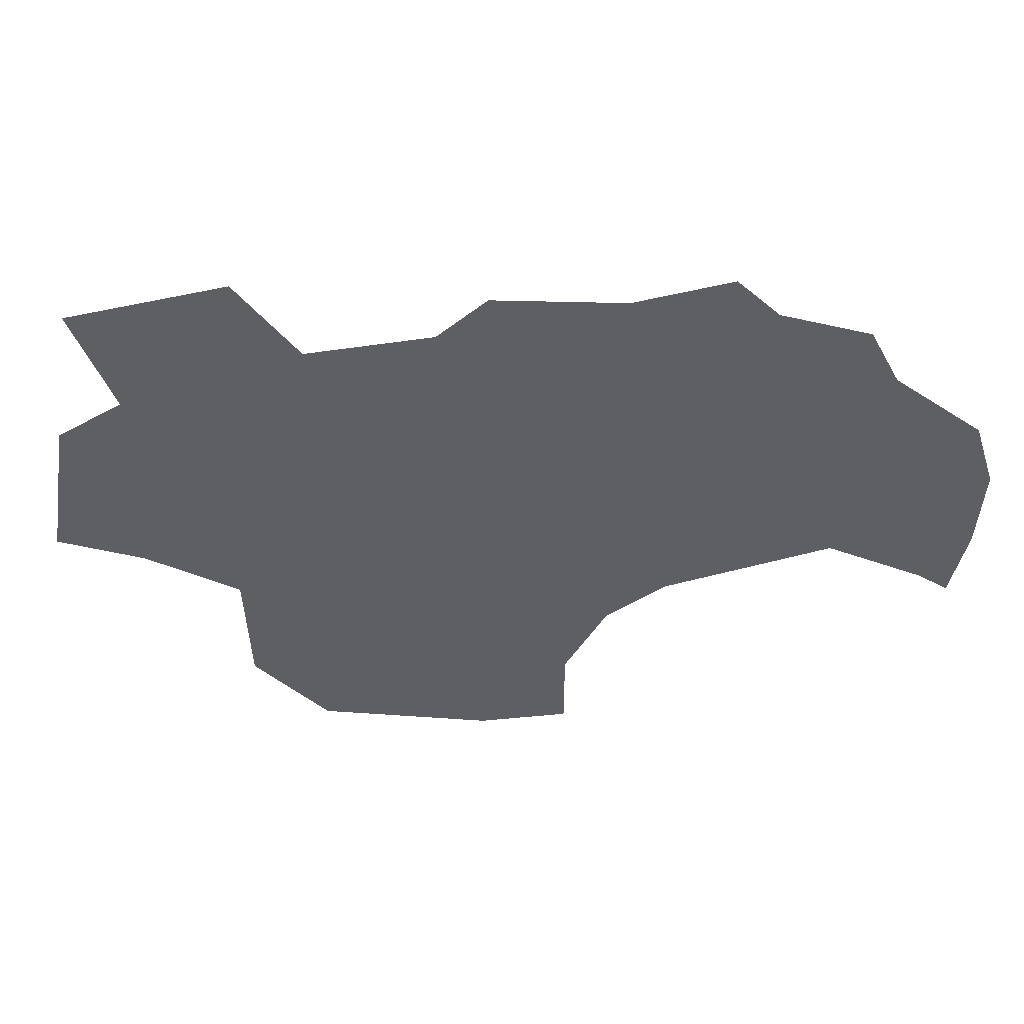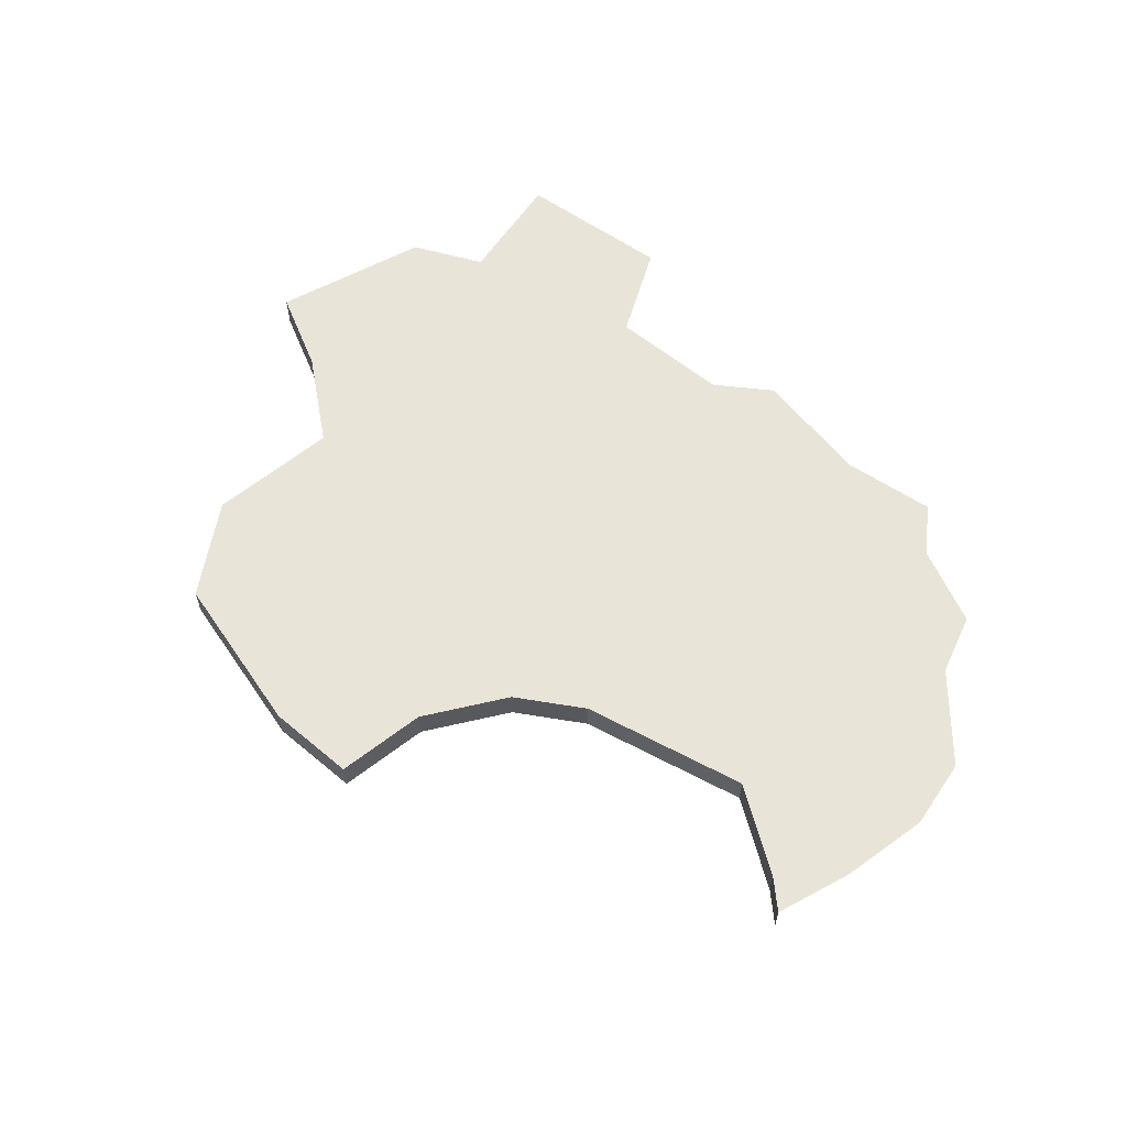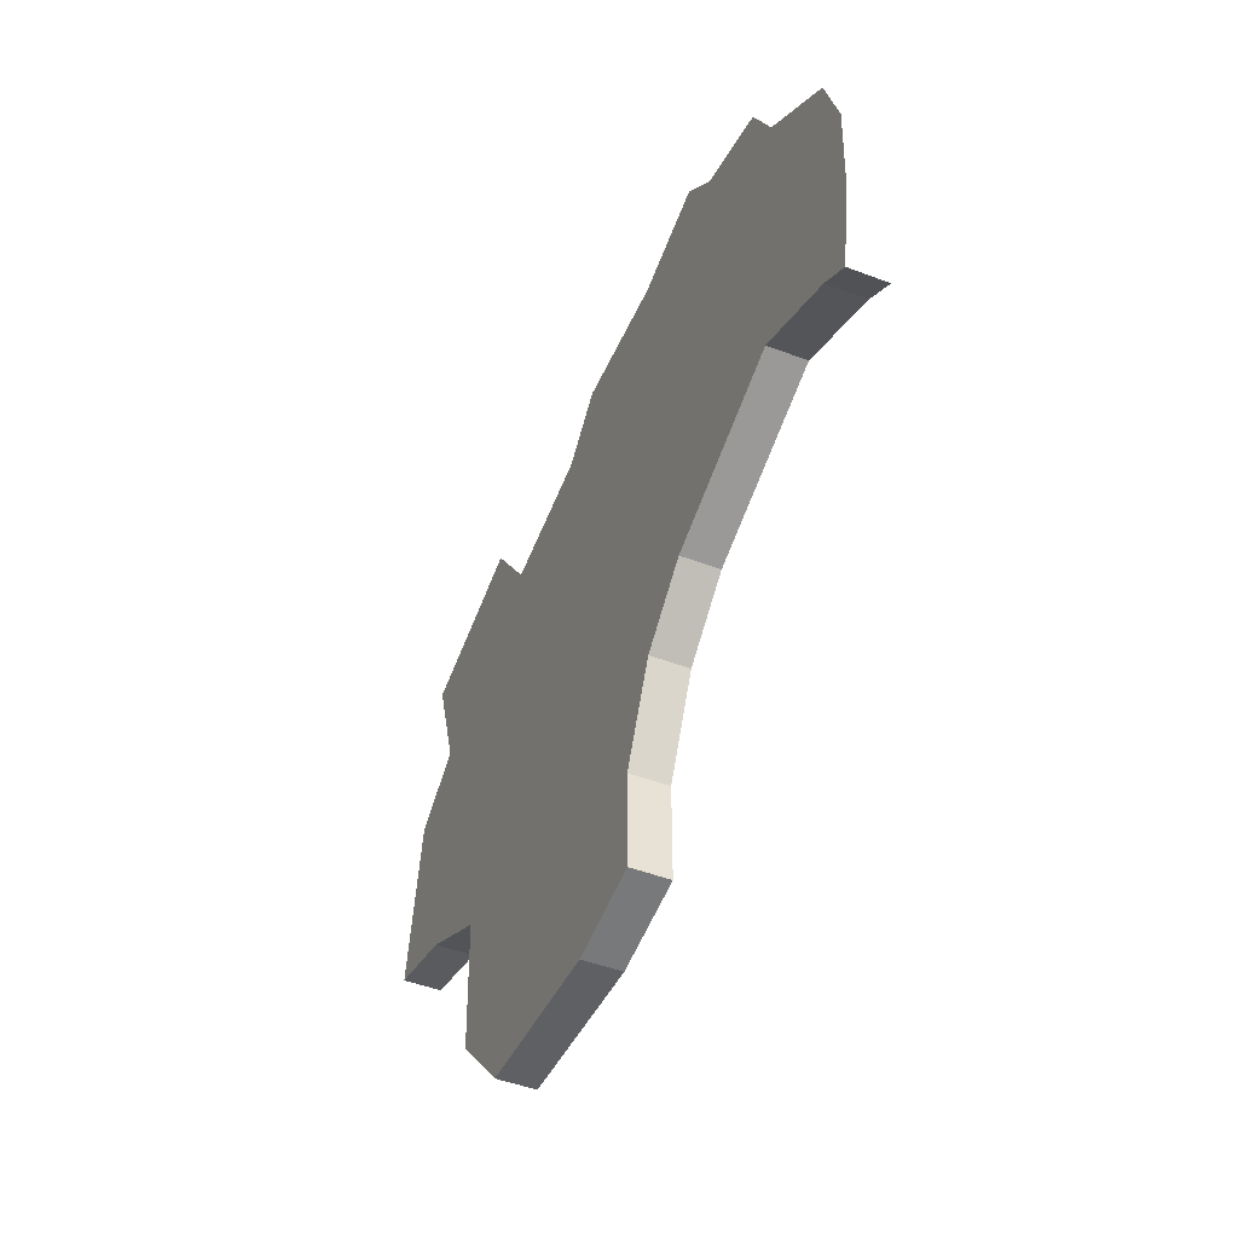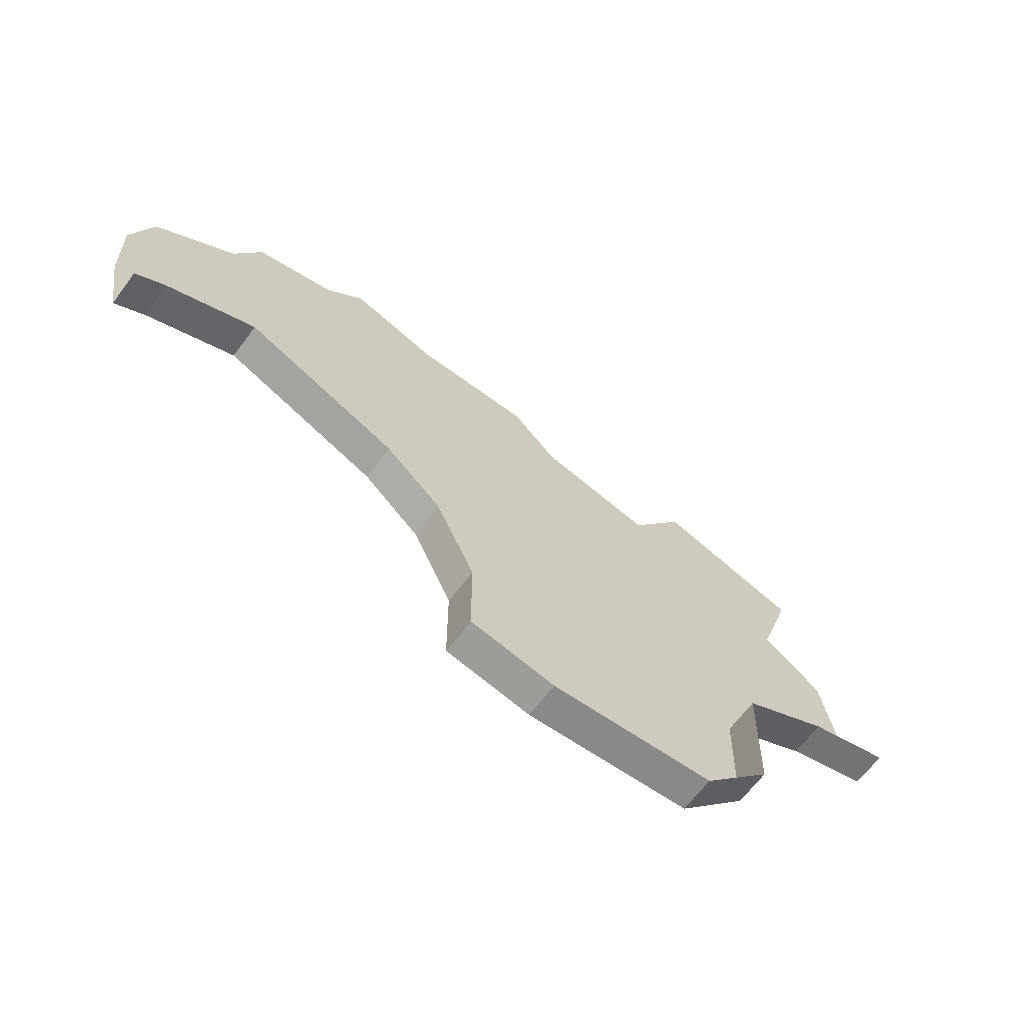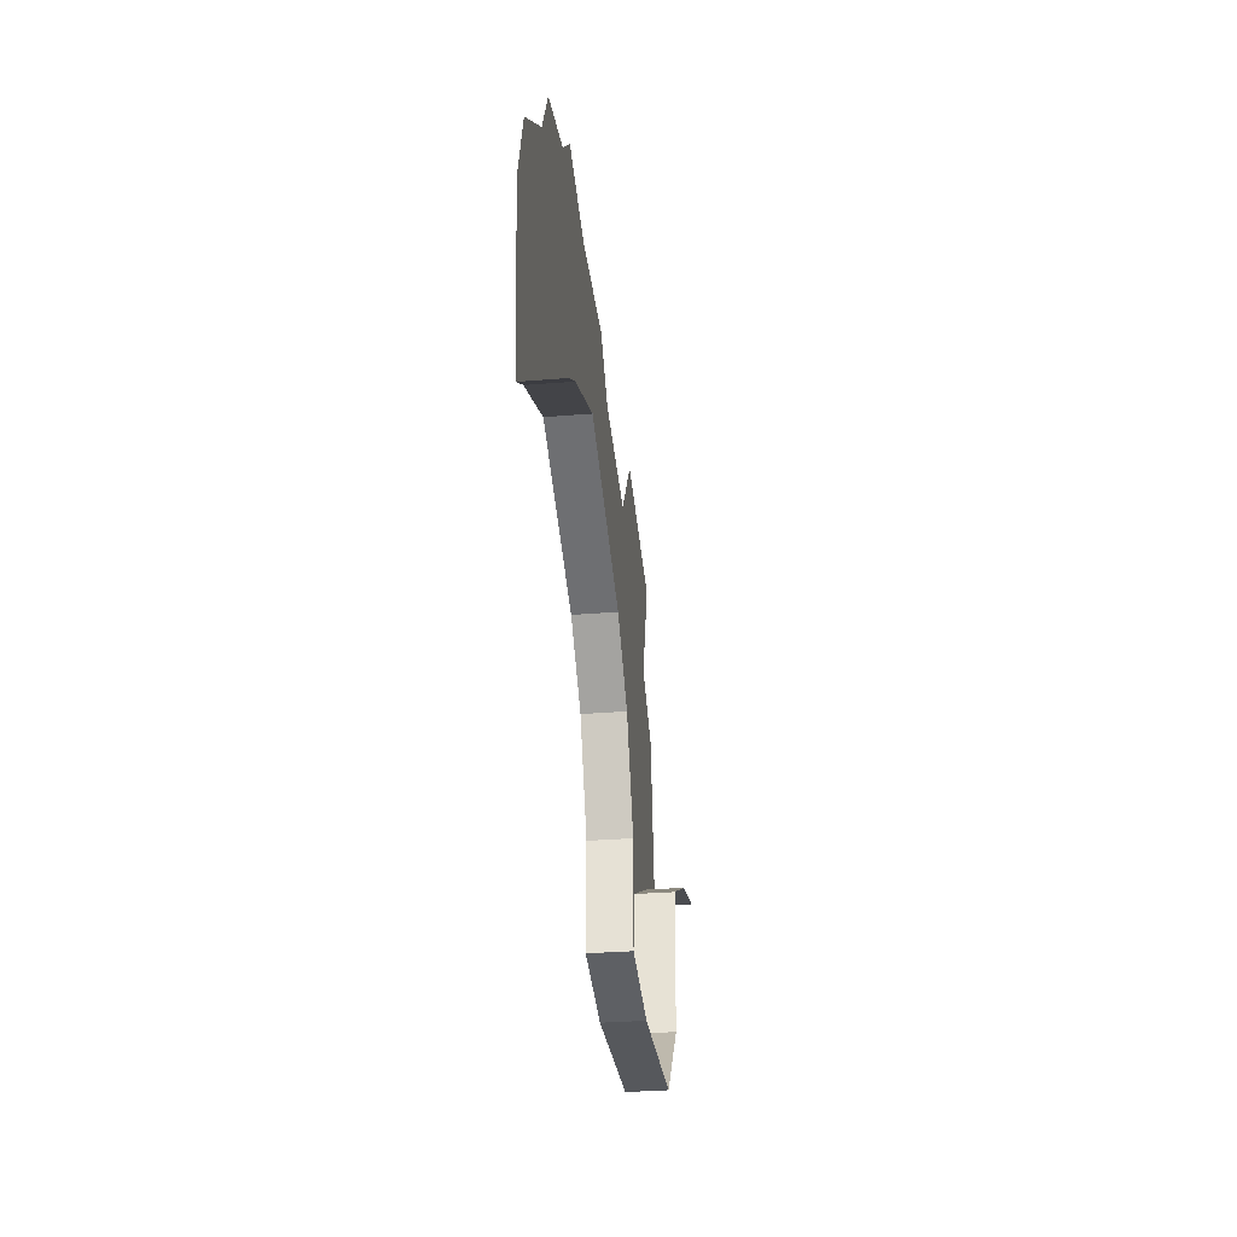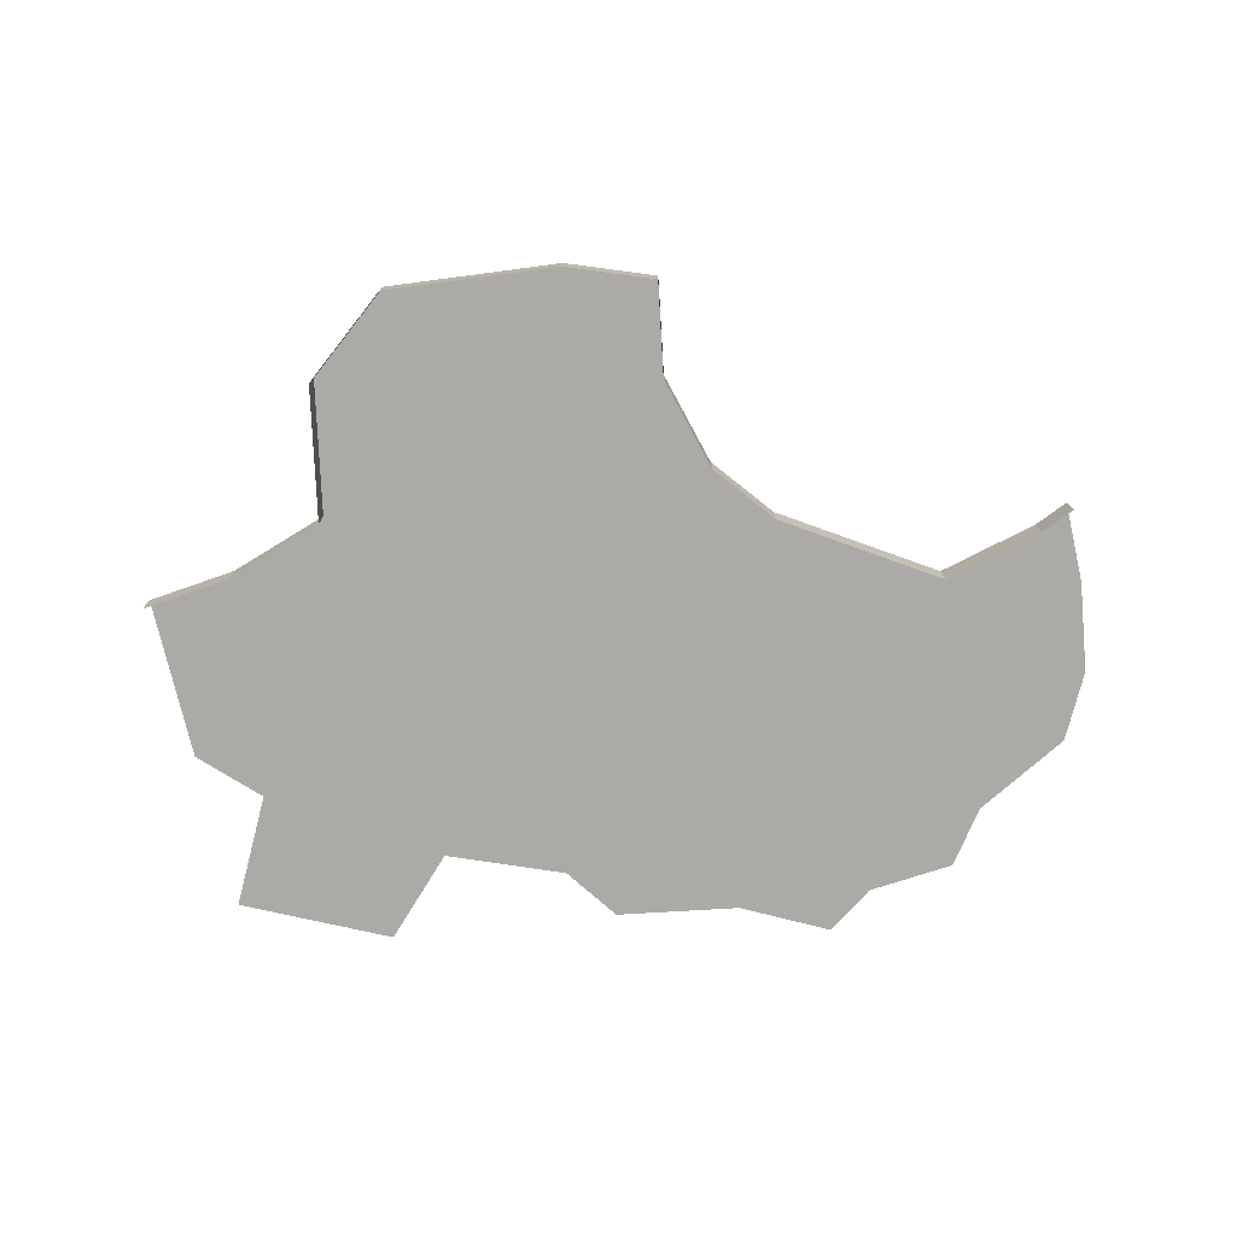
<metadata>
{"format":"obj","ext":"obj","renderer":"f3d","projection":"perspective","resolution":1024,"background":"white","views":[{"elev":50.6,"azim":-178.4,"up":"+Z"},{"elev":60.2,"azim":-128.4,"up":"+Y"},{"elev":-47.2,"azim":-113.2,"up":"+Z"},{"elev":-65.2,"azim":-36.7,"up":"+Z"},{"elev":-31.9,"azim":-83.4,"up":"+Z"},{"elev":-75.9,"azim":-176.6,"up":"+Y"}]}
</metadata>
<code>
o province_174
v -4.429 0.006502 -1.304
v -4.036 0.006502 -1.119
v -4.069 0.006502 -1.167
v -4.137 0.006502 -1.152
v -4.164 0.006502 -1.126
v -4.234 0.006502 -1.126
v -4.285 0.006502 -1.109
v -4.308 0.006502 -1.132
v -4.355 0.006502 -1.144
v -4.371 0.006502 -1.177
v -4.419 0.006502 -1.214
v -4.431 0.006502 -1.253
v -4.157 0.006502 -1.494
v -4.061 0.006502 -1.487
v -4.02 0.006502 -1.441
v -4.019 0.006502 -1.365
v -3.967 0.006502 -1.338
v -3.919 0.006502 -1.324
v -3.935 0.006502 -1.233
v -3.971 0.006502 -1.208
v -3.95 0.006502 -1.144
v -4.404 0.006502 -1.338
v -4.422 0.006502 -1.349
v -4.352 0.006502 -1.315
v -4.263 0.006502 -1.353
v -4.23 0.006502 -1.383
v -4.207 0.006502 -1.432
v -4.207 0.006502 -1.484
v -4.422 -0.0135 -1.349
v -4.404 -0.0135 -1.338
v -4.352 -0.0135 -1.315
v -4.263 -0.0135 -1.353
v -4.23 -0.0135 -1.383
v -4.207 -0.0135 -1.432
v -4.157 -0.0135 -1.494
v -4.061 -0.0135 -1.487
v -4.02 -0.0135 -1.441
v -4.019 -0.0135 -1.365
v -3.967 -0.0135 -1.338
v -3.919 -0.0135 -1.324
v -4.207 -0.0135 -1.484
f 28 34 27
f 27 33 26
f 26 32 25
f 25 31 24
f 24 30 22
f 27 26 16
f 22 29 23
f 13 41 28
f 14 35 13
f 15 36 14
f 16 37 15
f 17 38 16
f 18 39 17
f 28 41 34
f 27 34 33
f 26 33 32
f 25 32 31
f 24 31 30
f 23 1 22
f 1 12 24
f 22 1 24
f 12 11 24
f 11 10 24
f 10 9 8
f 8 7 6
f 6 5 4
f 3 2 20
f 2 21 20
f 8 6 25
f 6 4 25
f 4 3 16
f 25 4 26
f 10 8 24
f 3 20 16
f 20 19 17
f 16 20 17
f 19 18 17
f 16 15 14
f 8 25 24
f 26 4 16
f 16 14 27
f 14 13 27
f 13 28 27
f 22 30 29
f 13 35 41
f 14 36 35
f 15 37 36
f 16 38 37
f 17 39 38
f 18 40 39

</code>
